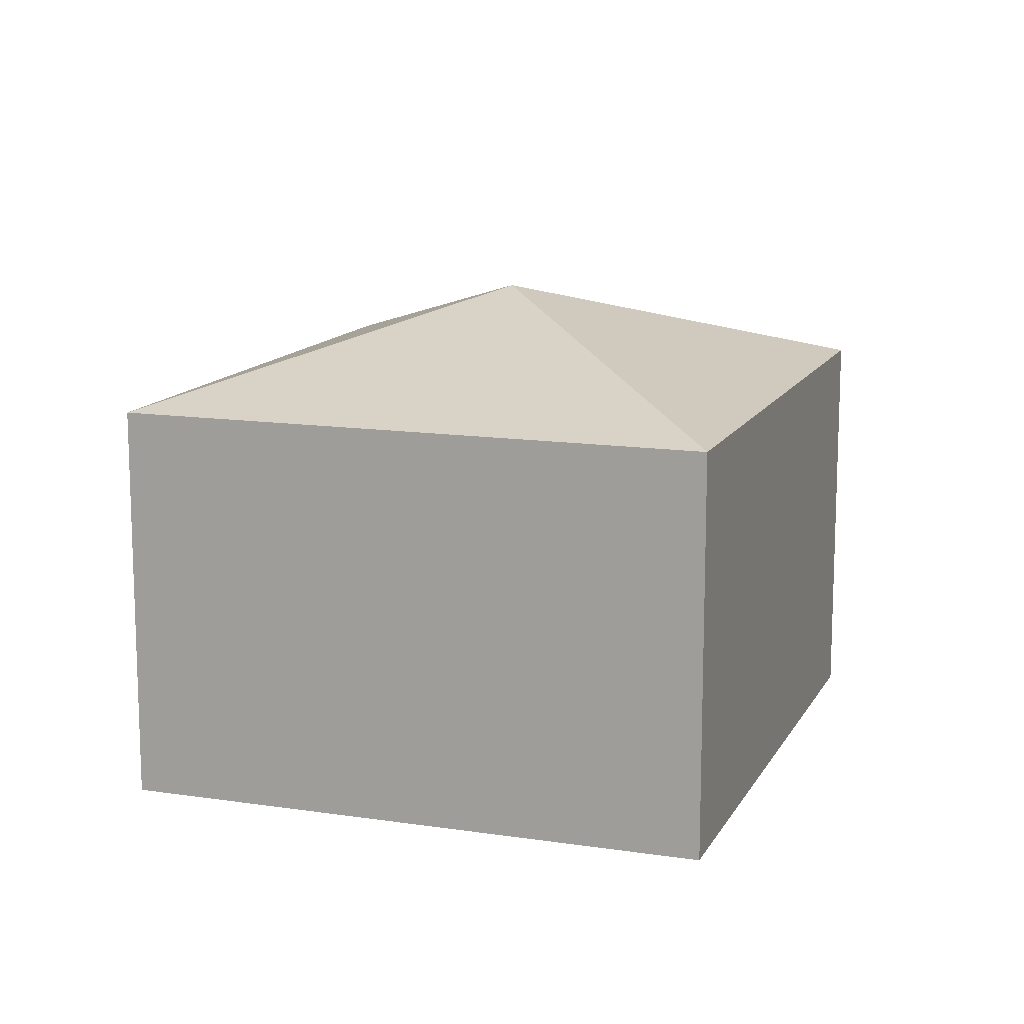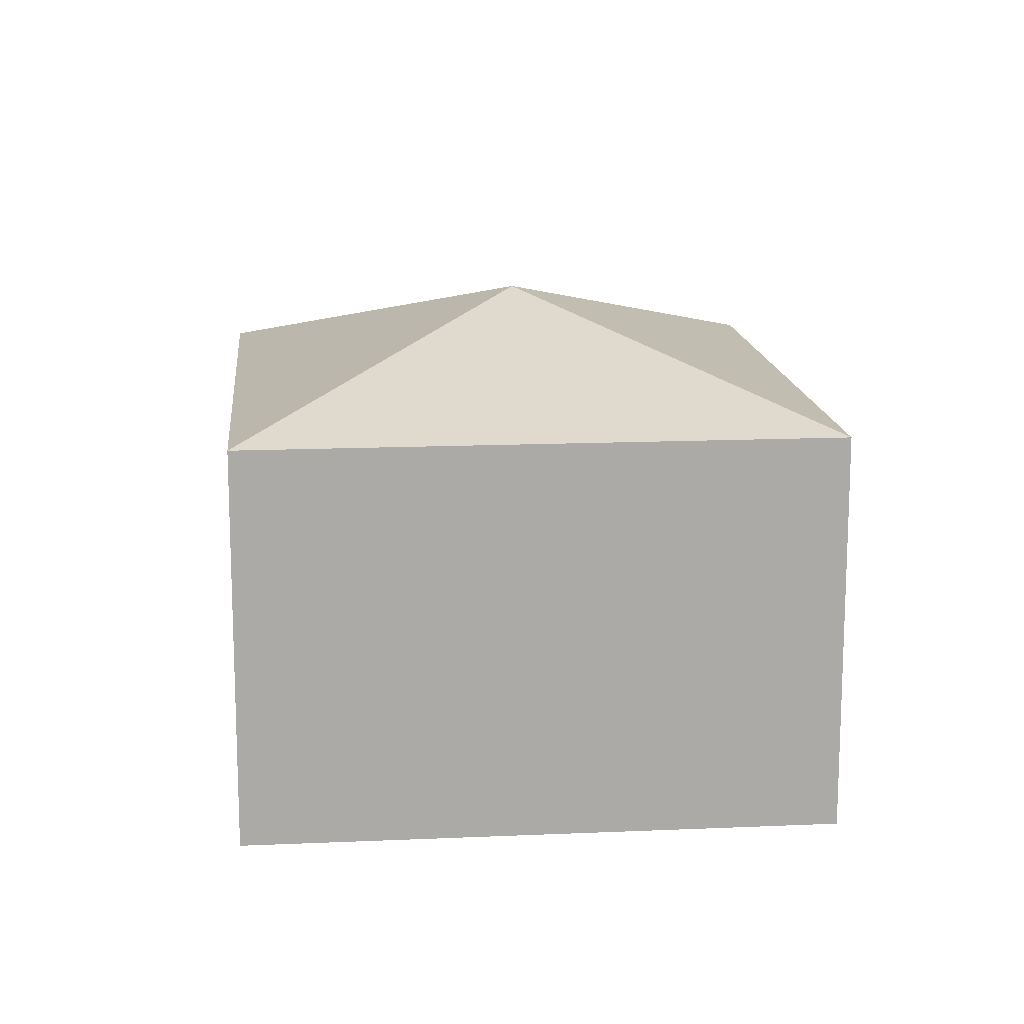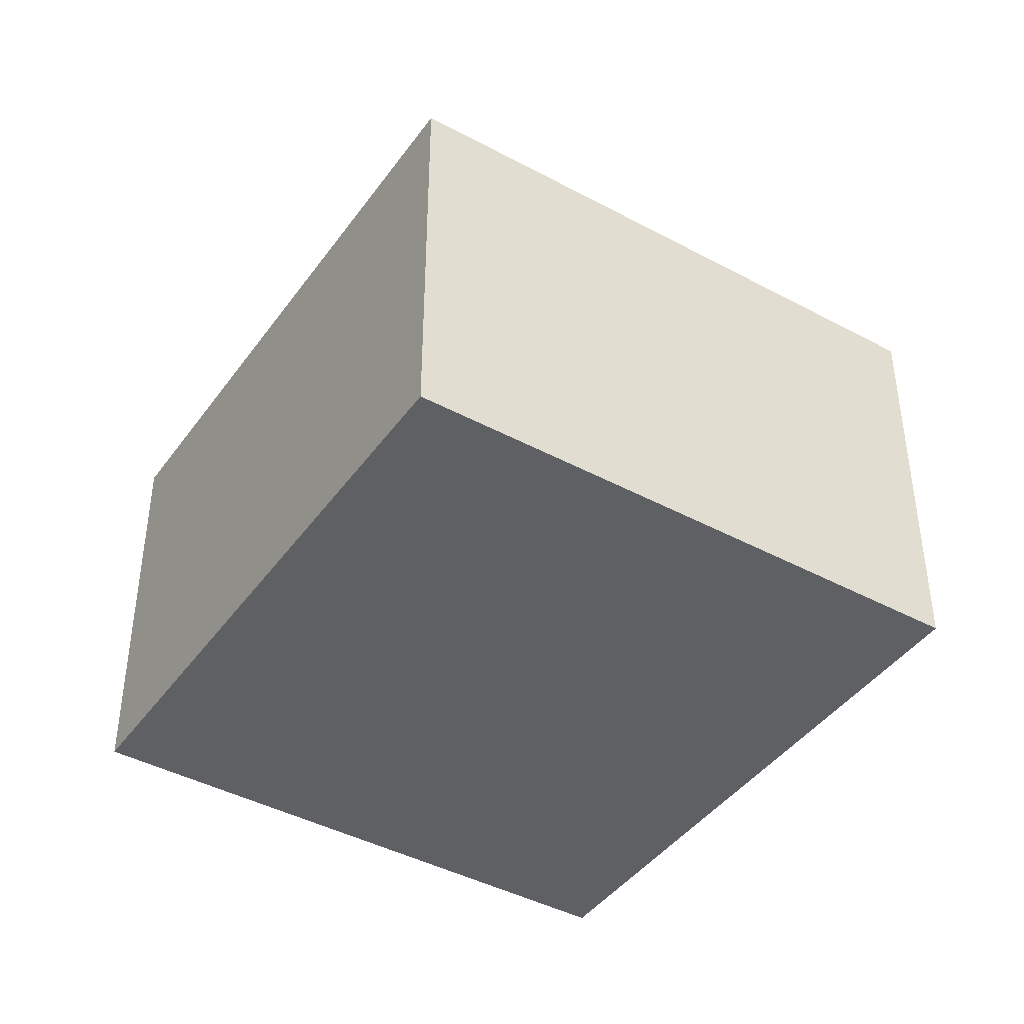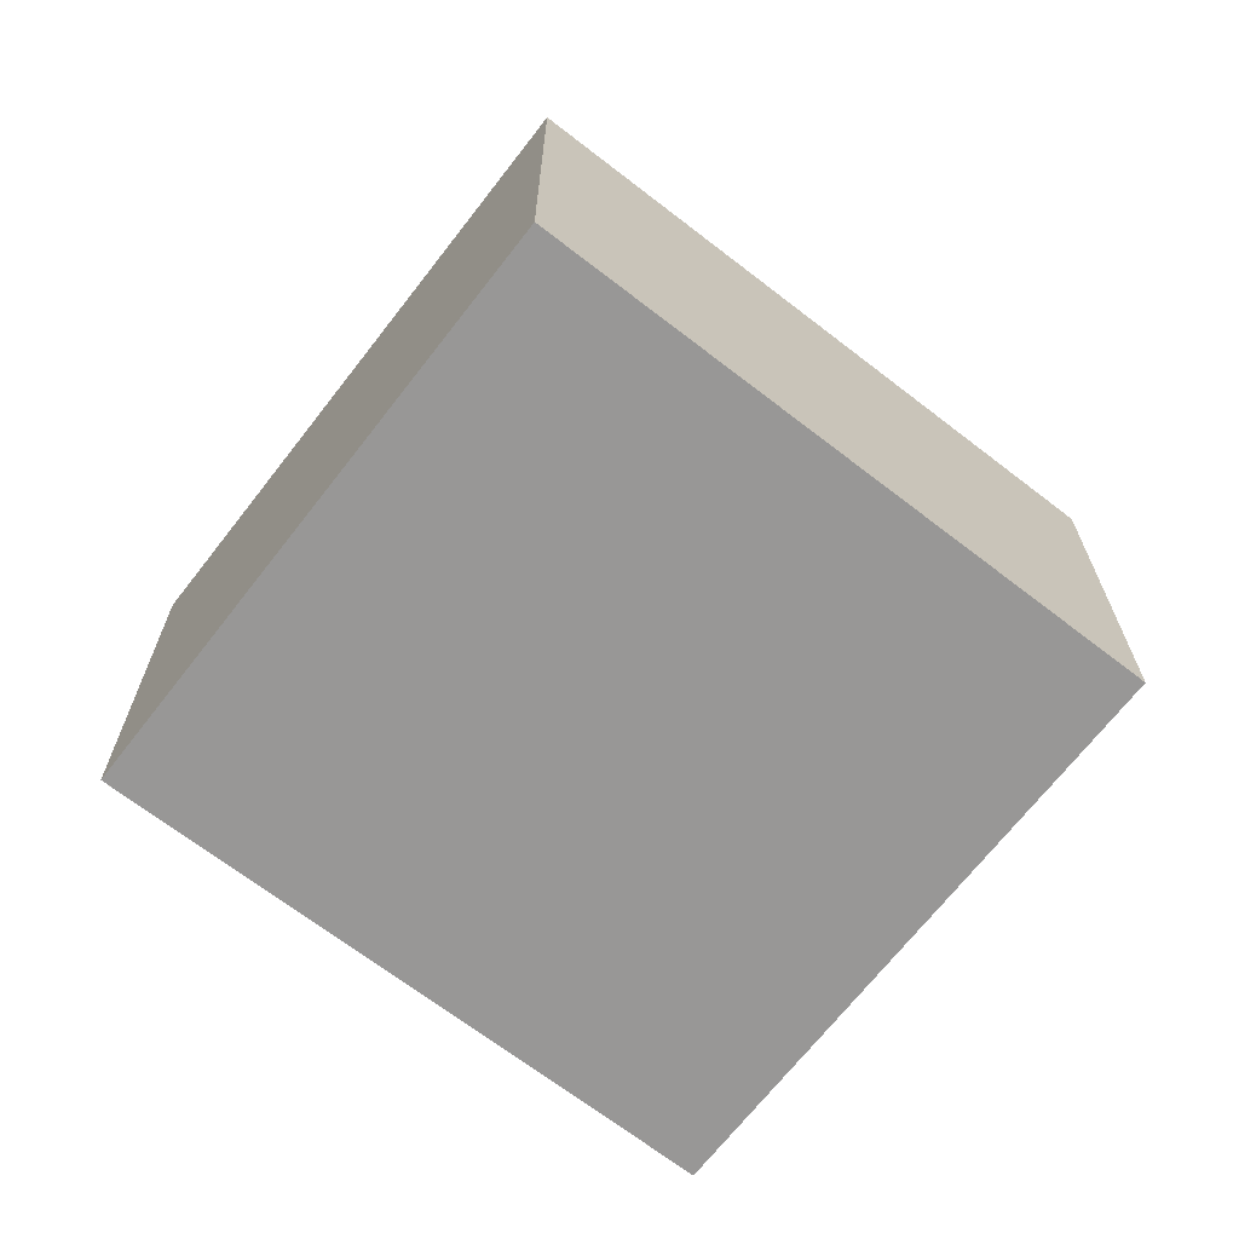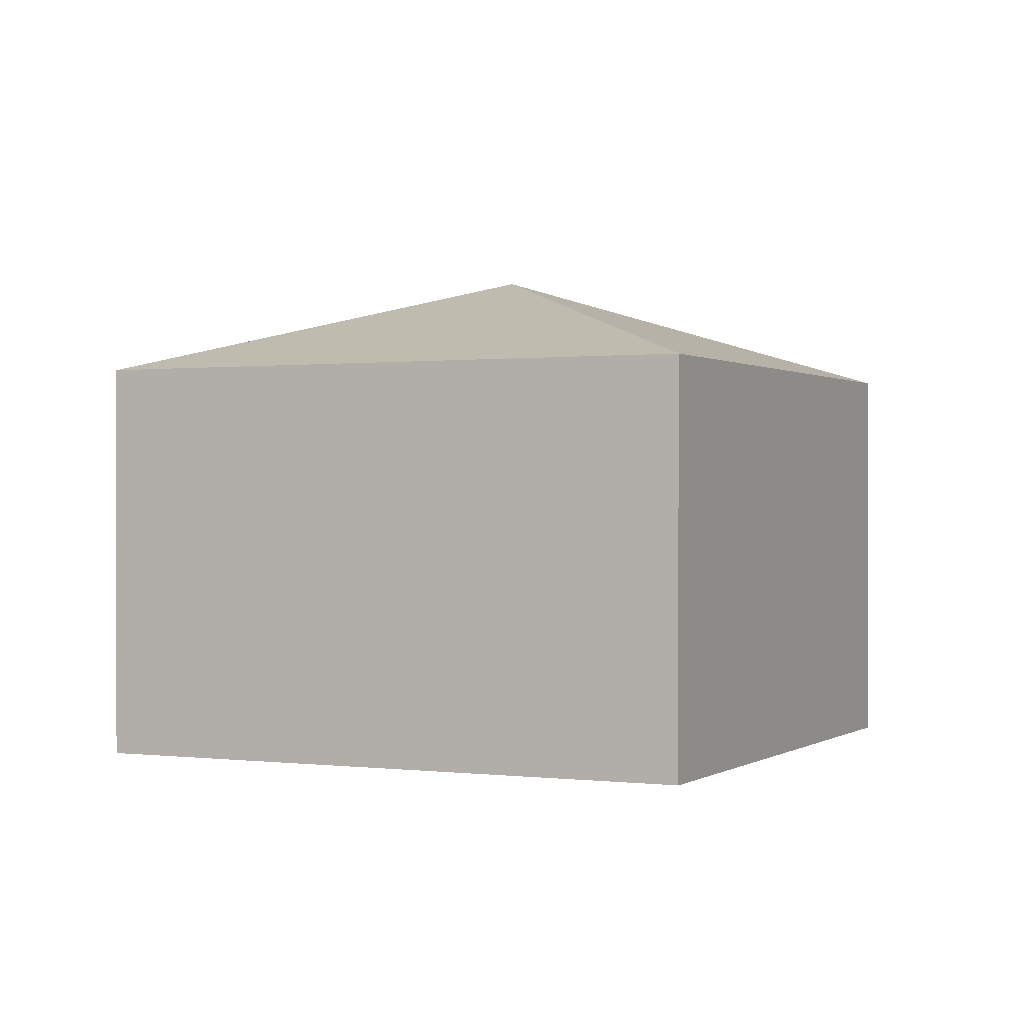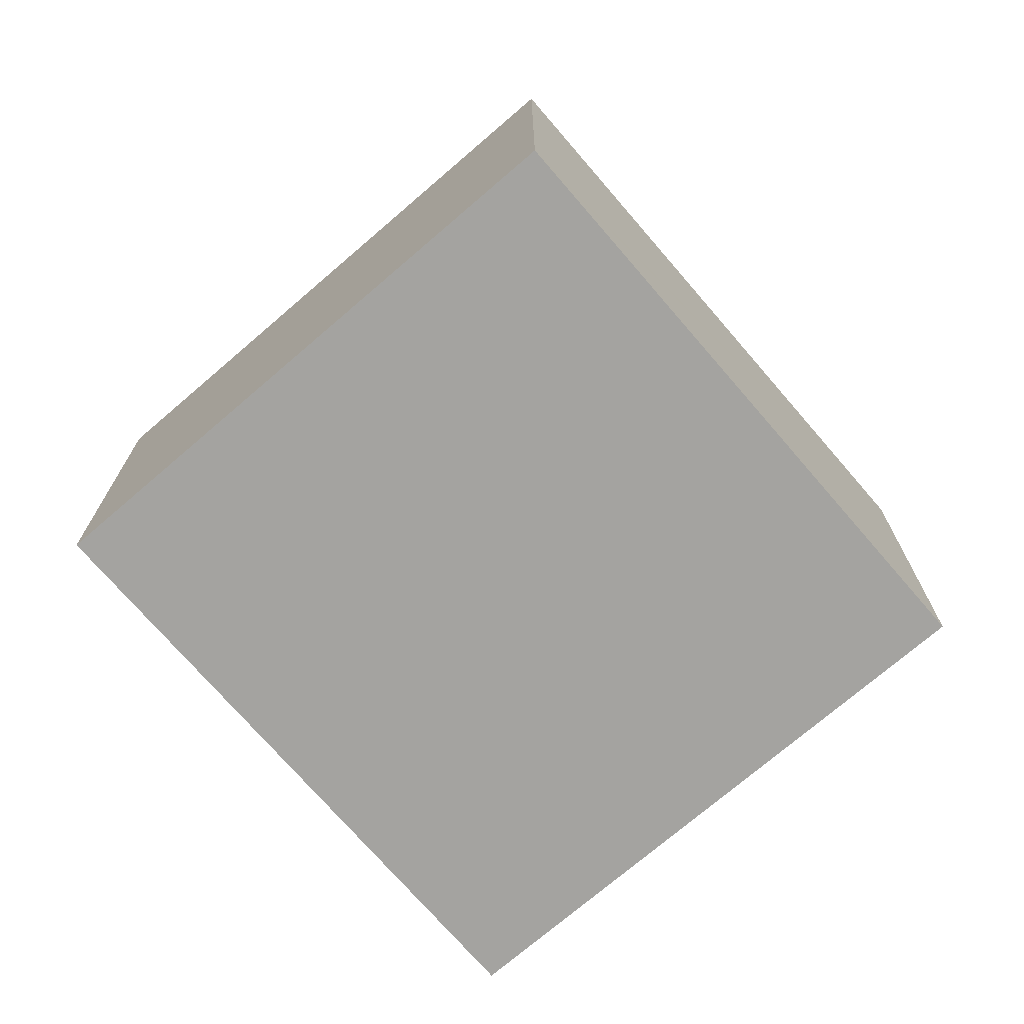
<metadata>
{"format":"obj","ext":"obj","renderer":"f3d","projection":"perspective","resolution":1024,"background":"white","views":[{"elev":13.1,"azim":53.6,"up":"+Y"},{"elev":14.6,"azim":-151.0,"up":"+Y"},{"elev":-42.5,"azim":-178.3,"up":"+Y"},{"elev":-68.3,"azim":86.7,"up":"+Y"},{"elev":0.3,"azim":-29.9,"up":"+Y"},{"elev":-72.9,"azim":-104.8,"up":"+Y"}]}
</metadata>
<code>
v  8.156 9.64 1.728
v  16.31 7.673 3.455
v  9.478 7.673 -6.504
v  6.835 7.675 9.959
v  0 7.673 4.698e-16
v  0.25 7.675 0.365
v  4.268 7.675 6.218
v  9.478 3.983e-16 -6.504
v  0 0 0
v  0.25 -2.235e-17 0.365
v  4.268 -3.807e-16 6.218
v  6.835 -6.098e-16 9.959
v  16.31 -2.116e-16 3.455
g defaultobject
f 1 2 3
f 1 4 2
f 1 3 5
f 6 1 5
f 1 6 7
f 1 7 4
f 8 5 3
f 5 8 9
f 9 6 5
f 6 9 7
f 7 9 4
f 4 9 10
f 4 10 11
f 4 11 12
f 12 2 4
f 2 12 13
f 13 3 2
f 3 13 8
f 13 9 8
f 9 13 10
f 10 13 11
f 11 13 12

</code>
